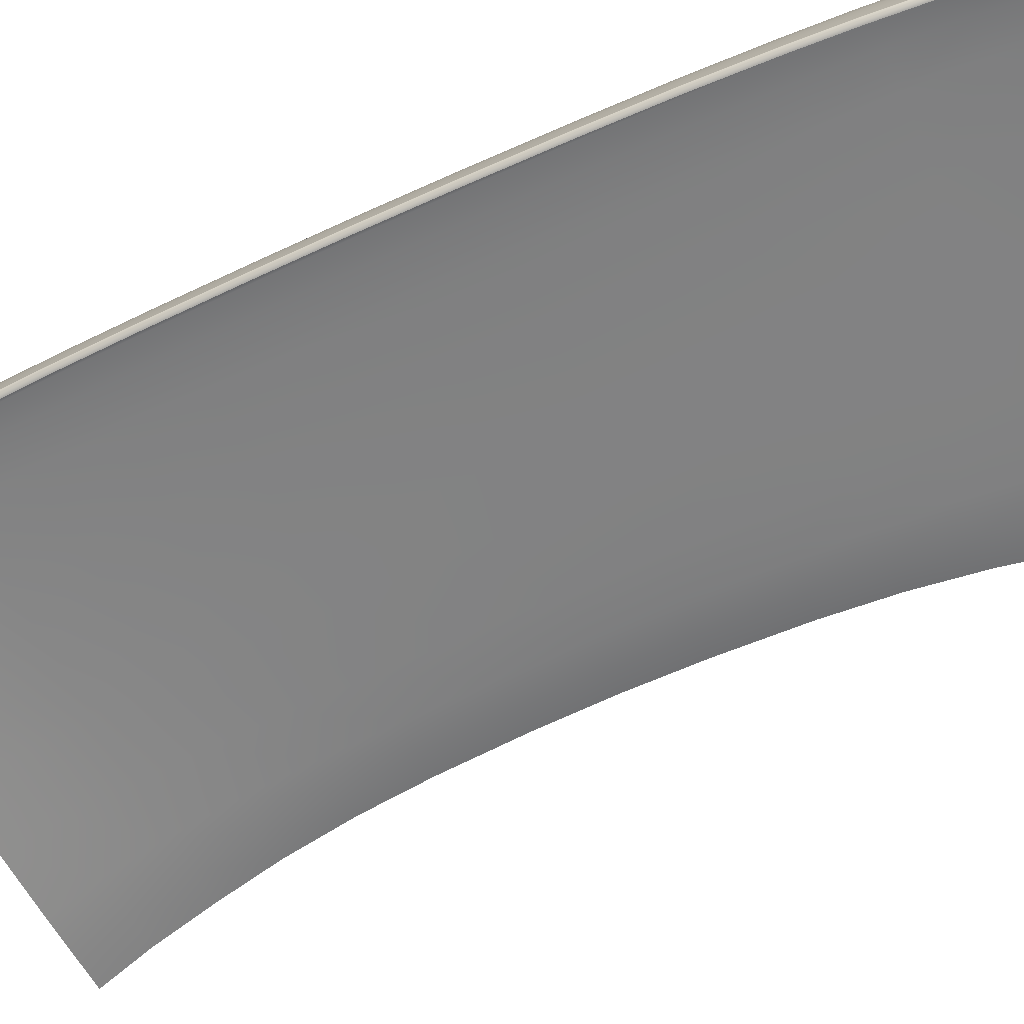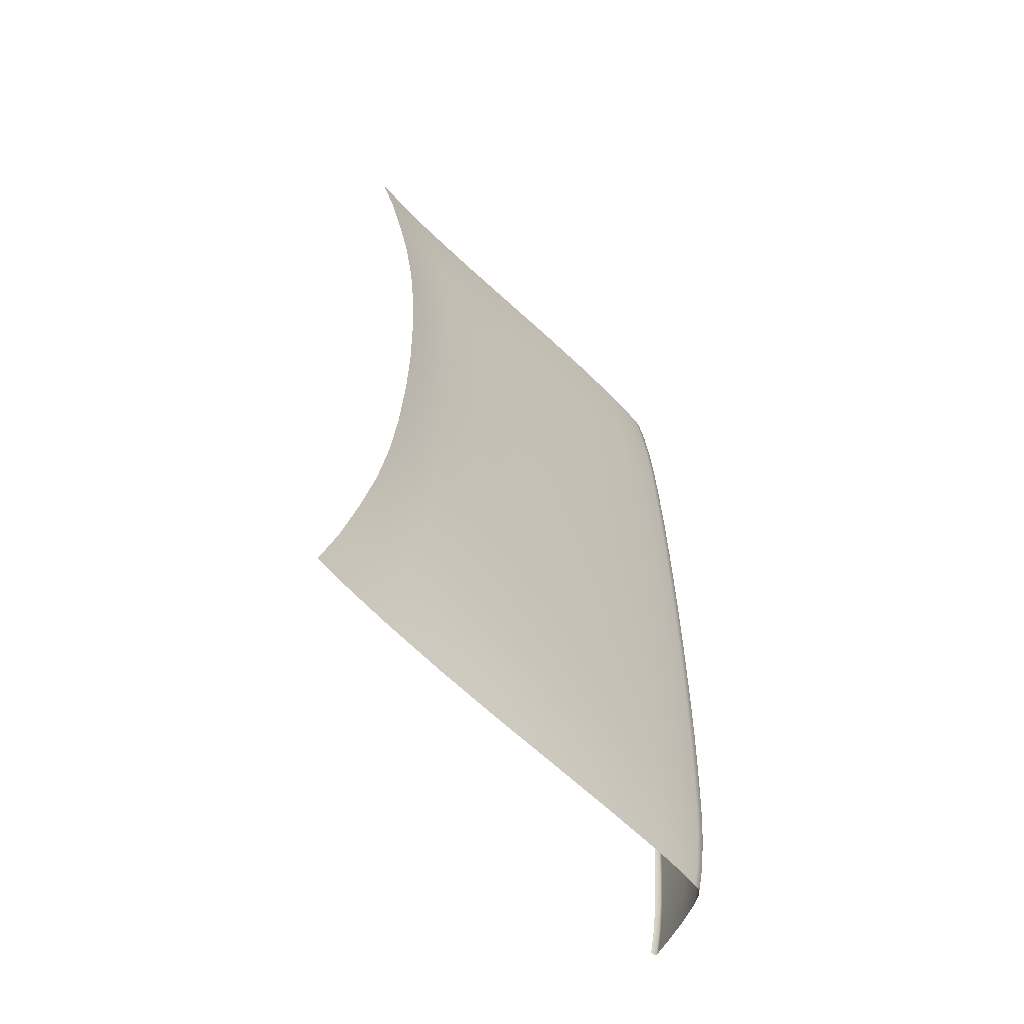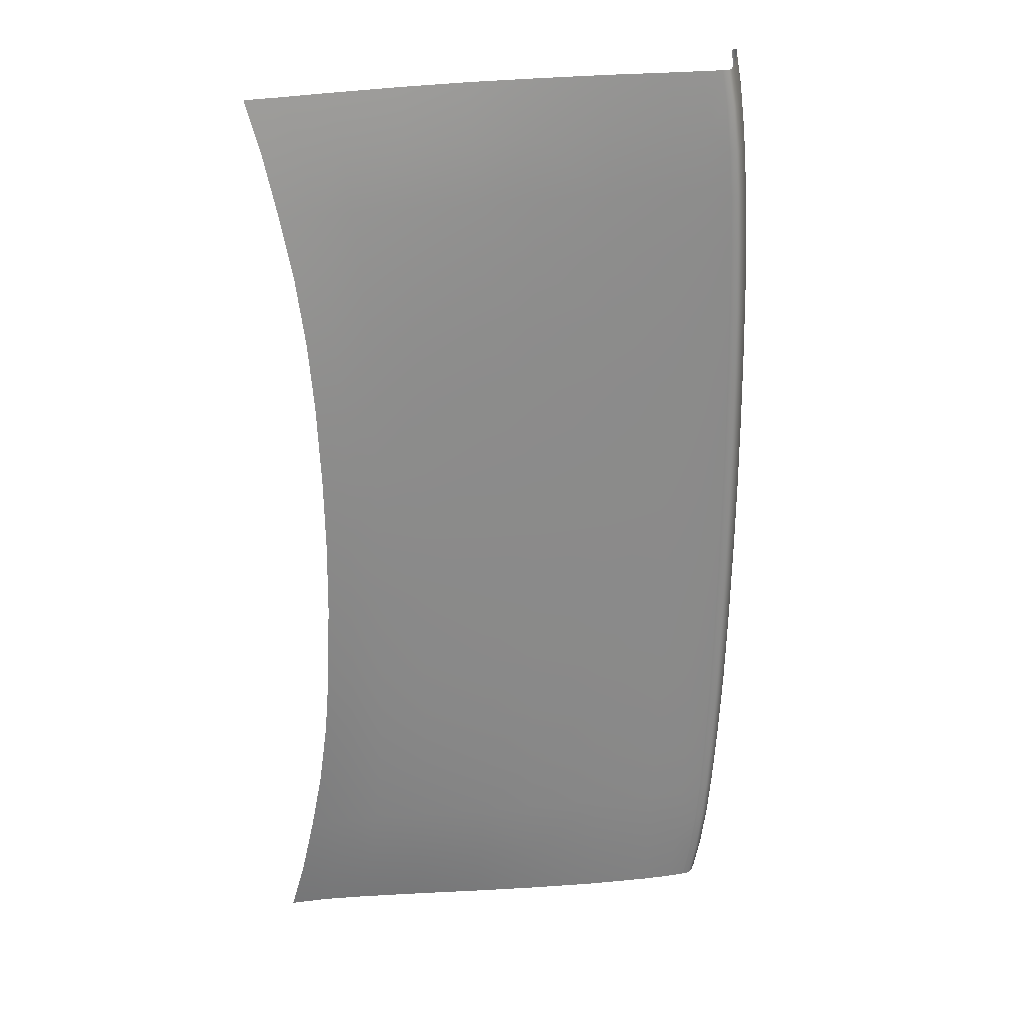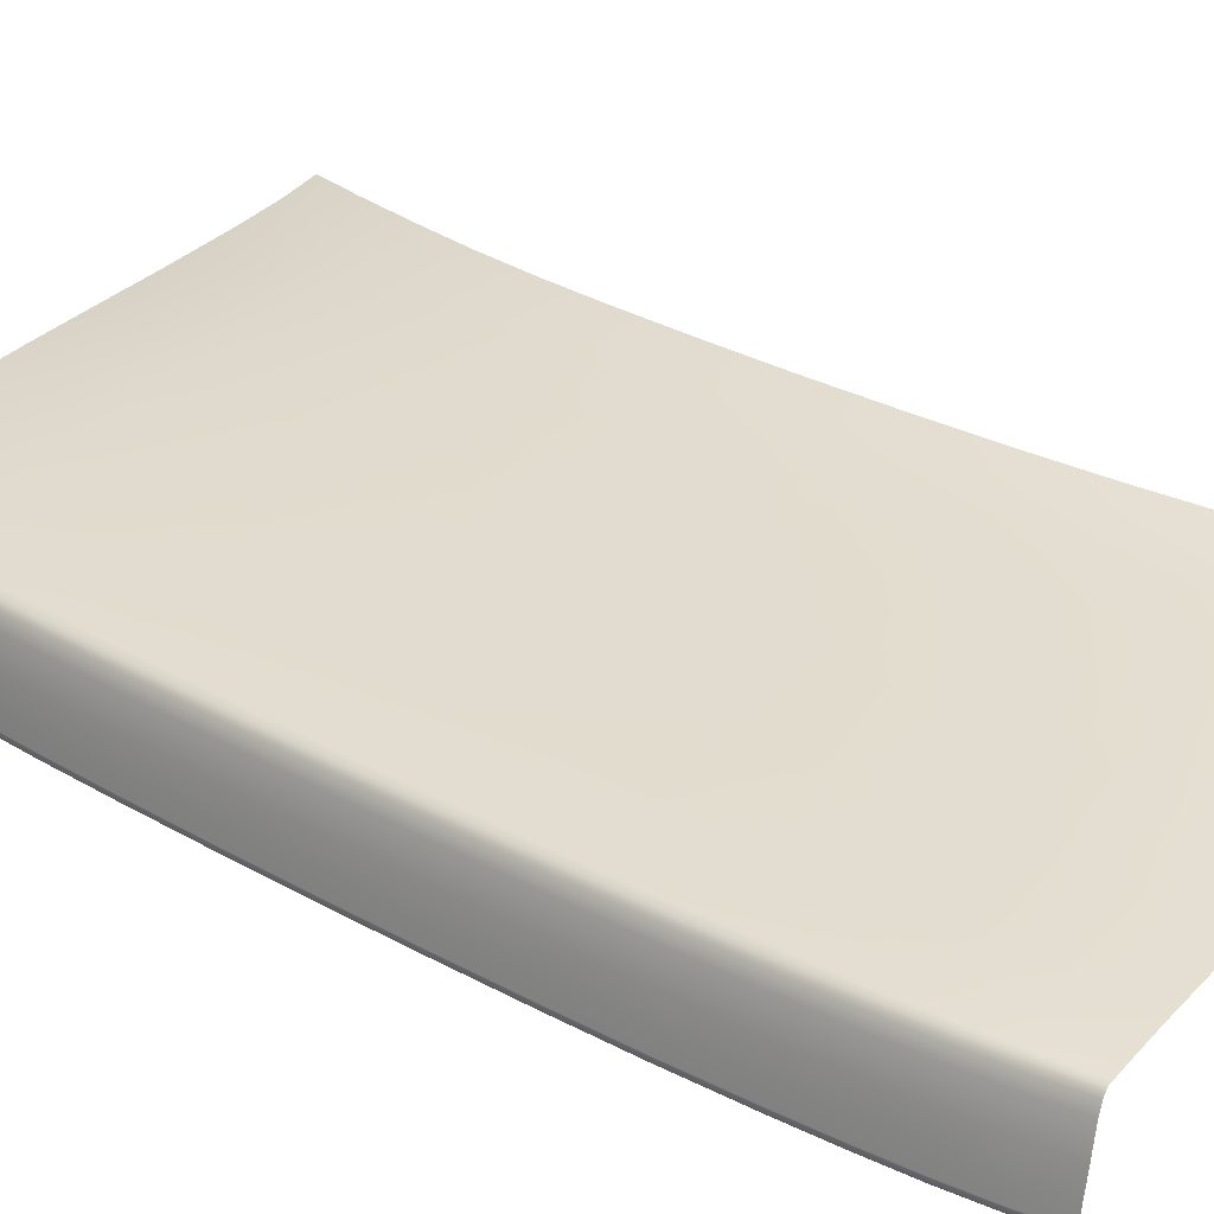
<metadata>
{"format":"obj","ext":"obj","renderer":"f3d","projection":"perspective","resolution":1024,"background":"white","views":[{"elev":-67.6,"azim":114.6,"up":"+Z"},{"elev":-61.8,"azim":-38.8,"up":"+Y"},{"elev":26.7,"azim":-1.9,"up":"+Y"},{"elev":30.5,"azim":129.0,"up":"+Z"}]}
</metadata>
<code>
o body_002
v 63.21 21.21 33.35
v 62.45 24 33.17
v 64.28 24.04 32.81
v 65.25 21.27 32.99
v 65.79 17.99 33.14
v 63.93 17.92 33.5
v 66.61 24.15 32.48
v 64.56 14.59 33.63
v 67.23 21.29 32.74
v 70.15 24.31 32.08
v 70.42 21.31 32.4
v 73.69 24.45 31.74
v 66.17 14.63 33.27
v 65.03 10.99 33.73
v 67.68 18.02 32.9
v 73.92 21.38 32.04
v 76.9 24.54 31.46
v 66.48 11.01 33.38
v 65.33 7.371 33.79
v 68.01 14.66 33.03
v 70.57 18.04 32.57
v 66.7 7.379 33.46
v 65.52 2.955 33.83
v 68.23 11.03 33.11
v 70.69 14.7 32.7
v 74.06 18.08 32.18
v 77 21.47 31.71
v 66.83 2.958 33.51
v 65.58 -0.9306 33.85
v 68.34 7.388 33.17
v 70.76 11.05 32.78
v 80.87 21.58 31.28
v 80.68 24.6 31.1
v 84.2 24.6 30.7
v 77.06 18.15 31.83
v 74.15 14.76 32.27
v 84.44 21.65 30.82
v 85.8 24.59 30.46
v 80.98 18.24 31.36
v 77.11 14.81 31.91
v 77.13 11.12 31.96
v 74.22 11.09 32.33
v 86.17 21.65 30.57
v 86.75 24.58 30.26
v 81.06 14.9 31.4
v 84.58 18.32 30.87
v 70.8 7.398 32.83
v 74.25 7.413 32.37
v 70.82 2.965 32.86
v 87.08 22.66 30.32
v 87.15 24.57 30.17
v 87.49 22.64 30.22
v 87.34 24.57 29.88
v 87.34 20.27 30.36
v 86.38 18.34 30.6
v 68.42 2.961 33.21
v 68.44 -0.9306 33.23
v 84.68 14.98 30.9
v 66.87 -0.9306 33.52
v 66.83 -4.819 33.51
v 65.52 -4.816 33.83
v 66.7 -9.24 33.46
v 65.33 -9.232 33.79
v 66.48 -12.87 33.38
v 65.03 -12.85 33.73
v 66.17 -16.49 33.27
v 64.56 -16.45 33.63
v 65.79 -19.85 33.14
v 63.93 -19.78 33.5
v 63.21 -23.07 33.35
v 68.01 -16.53 33.03
v 68.23 -12.89 33.11
v 68.34 -9.249 33.17
v 68.42 -4.822 33.21
v 70.82 -4.826 32.86
v 70.83 -0.9306 32.87
v 74.27 2.972 32.39
v 70.76 -12.91 32.78
v 70.69 -16.56 32.7
v 70.8 -9.259 32.83
v 74.28 -0.9306 32.4
v 77.16 2.979 32.01
v 74.27 -4.833 32.39
v 74.25 -9.274 32.37
v 74.22 -12.95 32.33
v 77.13 -12.98 31.96
v 74.15 -16.62 32.27
v 77.16 -4.84 32.01
v 77.15 7.43 31.99
v 81.14 7.456 31.45
v 77.16 -0.9306 32.01
v 77.15 -9.291 31.99
v 81.14 -9.317 31.45
v 81.11 11.18 31.43
v 84.74 11.23 30.92
v 81.16 2.99 31.46
v 81.16 -4.851 31.46
v 81.16 -0.9306 31.47
v 84.81 3.003 30.93
v 84.81 -4.864 30.93
v 86.52 15.02 30.61
v 84.78 7.483 30.92
v 86.63 11.26 30.61
v 86.69 7.498 30.62
v 84.82 -0.9306 30.93
v 87.52 17.84 30.37
v 87.79 11.28 30.37
v 86.73 3.009 30.62
v 87.66 15.05 30.37
v 87.95 17.84 30.27
v 88.09 15.06 30.27
v 88.23 11.29 30.26
v 87.87 7.508 30.37
v 87.93 3.014 30.37
v 86.74 -0.9306 30.62
v 87.77 20.24 30.26
v 86.73 -4.87 30.62
v 87.69 22.63 29.92
v 87.89 22.65 29.41
v 87.53 24.58 29.36
v 88.16 22.67 28.09
v 87.81 24.62 28.08
v 88.01 24.61 26.87
v 88.35 22.67 26.88
v 88.12 24.61 26.05
v 88.46 20.29 28.09
v 88.19 20.26 29.43
v 87.99 20.24 29.95
v 88.18 17.85 29.96
v 88.45 22.68 26.06
v 88.14 24.61 25.83
v 88.64 20.3 26.88
v 88.66 17.9 28.1
v 88.48 22.68 25.84
v 87.88 24.56 25.8
v 88.21 22.65 25.8
v 88.5 20.29 25.8
v 88.75 20.31 26.06
v 88.77 20.31 25.84
v 88.7 17.92 25.8
v 88.98 17.93 25.84
v 88.88 15.2 25.8
v 88.84 17.92 26.88
v 89.15 15.22 25.84
v 89.06 11.38 25.8
v 88.95 17.93 26.06
v 89.33 11.39 25.84
v 89.16 7.556 25.8
v 89.12 15.21 26.06
v 89.02 15.19 26.88
v 89.43 7.561 25.84
v 89.23 3.035 25.8
v 89.3 11.39 26.06
v 89.5 3.038 25.84
v 89.25 -0.9306 25.8
v 88.82 15.15 28.09
v 89.19 11.37 26.88
v 89.4 7.559 26.06
v 88.99 11.35 28.09
v 88.7 11.31 29.42
v 89.29 7.553 26.88
v 89.35 3.034 26.88
v 89.09 7.541 28.09
v 88.54 15.1 29.43
v 89.47 3.037 26.06
v 89.52 -0.9306 25.84
v 88.39 17.87 29.44
v 88.33 15.07 29.96
v 88.49 11.3 29.95
v 88.32 7.511 30.26
v 88.58 7.516 29.95
v 88.37 3.015 30.26
v 88.39 -0.9306 30.26
v 88.8 7.524 29.42
v 88.64 3.017 29.95
v 88.86 3.021 29.42
v 87.94 -0.9306 30.37
v 87.93 -4.875 30.37
v 89.15 3.029 28.09
v 88.66 -0.9306 29.95
v 88.88 -0.9306 29.42
v 86.69 -9.359 30.62
v 89.17 -0.9306 28.09
v 84.78 -9.344 30.92
v 88.37 -4.876 30.26
v 88.64 -4.878 29.95
v 88.86 -4.882 29.42
v 89.15 -4.89 28.09
v 89.35 -4.895 26.88
v 89.37 -0.9306 26.88
v 89.49 -0.9306 26.06
v 89.47 -4.898 26.06
v 89.5 -4.899 25.84
v 89.23 -4.896 25.8
v 89.4 -9.42 26.06
v 89.43 -9.422 25.84
v 89.16 -9.417 25.8
v 89.09 -9.402 28.09
v 89.29 -9.414 26.88
v 89.33 -13.25 25.84
v 89.06 -13.24 25.8
v 89.3 -13.25 26.06
v 89.15 -17.08 25.84
v 88.88 -17.06 25.8
v 89.12 -17.07 26.06
v 89.19 -13.23 26.88
v 88.98 -19.8 25.84
v 88.7 -19.78 25.8
v 88.99 -13.21 28.09
v 88.7 -13.18 29.42
v 89.02 -17.05 26.88
v 88.95 -19.79 26.06
v 88.77 -22.17 25.84
v 88.5 -22.15 25.8
v 88.82 -17.01 28.09
v 88.84 -19.78 26.88
v 88.75 -22.17 26.06
v 88.48 -24.54 25.84
v 88.21 -24.51 25.8
v 87.88 -26.43 25.8
v 88.14 -26.47 25.83
v 88.45 -24.54 26.06
v 88.12 -26.47 26.05
v 88.64 -22.16 26.88
v 88.35 -24.54 26.88
v 88.01 -26.47 26.87
v 88.66 -19.76 28.1
v 88.46 -22.15 28.09
v 88.16 -24.53 28.09
v 87.81 -26.48 28.08
v 87.53 -26.44 29.36
v 87.89 -24.51 29.41
v 87.34 -26.43 29.88
v 88.19 -22.12 29.43
v 88.54 -16.96 29.43
v 87.69 -24.49 29.92
v 88.39 -19.73 29.44
v 88.18 -19.71 29.96
v 88.33 -16.94 29.96
v 87.49 -24.5 30.22
v 87.15 -26.43 30.17
v 87.99 -22.1 29.95
v 87.77 -22.11 30.26
v 87.08 -24.52 30.32
v 86.75 -26.44 30.26
v 87.95 -19.7 30.27
v 87.34 -22.13 30.36
v 86.17 -23.51 30.57
v 85.8 -26.45 30.46
v 84.44 -23.51 30.82
v 84.2 -26.46 30.7
v 80.87 -23.44 31.28
v 80.68 -26.46 31.1
v 76.9 -26.4 31.46
v 88.09 -16.92 30.27
v 87.52 -19.7 30.37
v 86.38 -20.2 30.6
v 84.58 -20.18 30.87
v 80.98 -20.1 31.36
v 88.49 -13.16 29.95
v 77 -23.33 31.71
v 77.06 -20.01 31.83
v 73.92 -23.24 32.04
v 73.69 -26.31 31.74
v 74.06 -19.95 32.18
v 77.11 -16.67 31.91
v 81.06 -16.76 31.4
v 70.42 -23.17 32.4
v 70.15 -26.17 32.08
v 70.57 -19.9 32.57
v 67.23 -23.15 32.74
v 66.61 -26.01 32.48
v 84.68 -16.84 30.9
v 86.52 -16.88 30.61
v 67.68 -19.89 32.9
v 65.25 -23.13 32.99
v 64.28 -25.9 32.81
v 62.45 -25.86 33.17
v 81.11 -13.04 31.43
v 84.74 -13.09 30.92
v 86.63 -13.12 30.61
v 87.79 -13.14 30.37
v 87.66 -16.91 30.37
v 88.23 -13.15 30.26
v 87.87 -9.369 30.37
v 88.32 -9.372 30.26
v 88.58 -9.377 29.95
v 88.8 -9.385 29.42
f 277 70 278
f 272 271 276
f 276 69 70
f 64 66 71
f 272 276 277
f 5 9 4
f 68 276 271
f 68 271 275
f 68 67 69
f 72 71 79
f 264 268 269
f 17 12 16
f 37 38 34
f 71 275 270
f 15 13 20
f 31 42 36
f 254 263 264
f 261 252 259
f 18 20 13
f 275 66 68
f 267 266 262
f 64 71 72
f 87 266 86
f 270 263 265
f 71 270 79
f 80 75 74
f 17 16 27
f 92 84 85
f 62 72 73
f 269 268 271
f 72 79 78
f 154 152 148
f 111 129 110
f 83 81 76
f 265 261 262
f 273 258 257
f 45 35 40
f 251 250 252
f 60 73 74
f 98 91 88
f 78 73 72
f 283 246 255
f 111 109 107
f 275 268 270
f 108 99 105
f 261 259 262
f 151 148 145
f 78 87 85
f 246 243 242
f 250 249 248
f 218 219 214
f 26 27 16
f 266 265 262
f 40 35 26
f 267 262 259
f 87 86 85
f 192 193 166
f 141 139 138
f 275 271 268
f 44 38 43
f 28 56 30
f 138 134 130
f 66 64 65
f 246 242 238
f 258 267 259
f 189 198 199
f 285 178 117
f 24 31 25
f 92 85 86
f 80 74 73
f 97 92 93
f 50 44 43
f 106 101 109
f 37 43 38
f 269 271 272
f 50 43 54
f 241 244 245
f 13 8 14
f 54 43 55
f 57 76 49
f 57 75 76
f 105 98 97
f 74 59 60
f 156 157 150
f 147 144 149
f 154 166 155
f 114 108 115
f 28 29 59
f 31 36 25
f 235 239 238
f 23 22 19
f 61 63 62
f 18 19 22
f 97 88 92
f 13 14 18
f 78 79 87
f 5 8 13
f 62 64 72
f 247 240 243
f 251 252 253
f 243 236 242
f 258 248 257
f 189 188 198
f 111 107 112
f 247 244 240
f 165 191 166
f 100 97 93
f 181 175 180
f 132 130 124
f 110 106 109
f 46 55 43
f 83 76 75
f 31 24 30
f 273 257 274
f 61 62 60
f 88 83 84
f 183 179 176
f 285 282 284
f 88 84 92
f 98 88 97
f 91 83 88
f 77 49 76
f 48 49 77
f 199 198 209
f 42 47 48
f 122 120 119
f 154 148 151
f 283 281 274
f 189 192 191
f 151 153 158
f 91 77 81
f 84 75 80
f 119 127 126
f 173 186 180
f 235 215 209
f 93 86 279
f 174 160 169
f 45 94 95
f 20 25 21
f 113 170 112
f 96 89 82
f 176 171 175
f 211 205 202
f 260 284 255
f 267 280 279
f 184 279 280
f 133 126 127
f 117 105 100
f 232 231 230
f 98 82 91
f 261 254 253
f 171 169 112
f 46 39 45
f 100 93 184
f 105 97 100
f 162 191 165
f 99 104 102
f 286 178 285
f 22 30 24
f 125 123 124
f 58 101 55
f 281 184 280
f 172 175 171
f 116 128 118
f 100 182 117
f 223 222 225
f 107 103 104
f 256 274 257
f 106 54 55
f 151 145 147
f 90 41 89
f 105 96 98
f 123 122 121
f 264 263 268
f 99 102 90
f 233 240 241
f 22 24 18
f 243 240 236
f 282 255 284
f 98 96 82
f 153 149 150
f 285 284 286
f 285 117 182
f 256 247 243
f 124 121 126
f 178 115 117
f 60 62 73
f 254 261 263
f 108 105 115
f 114 172 170
f 66 65 67
f 265 263 261
f 259 250 258
f 288 287 260
f 288 260 210
f 227 237 234
f 226 229 230
f 48 47 49
f 130 131 125
f 232 228 234
f 225 228 229
f 282 182 281
f 139 141 140
f 250 251 249
f 161 157 159
f 12 11 16
f 204 200 203
f 23 28 22
f 267 273 280
f 222 221 218
f 144 141 146
f 287 284 260
f 227 234 228
f 165 161 162
f 176 174 171
f 221 219 218
f 57 74 75
f 218 214 213
f 185 286 287
f 217 218 213
f 156 159 157
f 255 246 238
f 21 16 11
f 283 282 281
f 207 217 213
f 207 204 203
f 224 212 216
f 127 119 118
f 141 144 142
f 144 146 149
f 54 116 52
f 51 44 50
f 203 212 207
f 236 233 231
f 201 196 200
f 227 216 211
f 200 205 203
f 40 26 36
f 197 194 193
f 113 104 108
f 197 193 196
f 282 285 182
f 196 202 200
f 60 59 29
f 85 80 78
f 227 211 215
f 204 201 200
f 236 231 232
f 130 134 131
f 186 187 181
f 193 195 196
f 215 206 209
f 233 236 240
f 168 160 164
f 224 222 217
f 141 142 140
f 288 198 188
f 199 192 189
f 199 195 192
f 198 210 209
f 102 94 90
f 28 30 22
f 173 185 186
f 213 214 208
f 167 164 156
f 114 115 177
f 179 163 174
f 162 190 191
f 185 173 177
f 215 211 206
f 235 238 237
f 281 182 184
f 239 210 260
f 255 238 239
f 256 283 274
f 260 255 239
f 84 83 75
f 21 26 16
f 279 266 267
f 201 197 196
f 133 150 143
f 133 156 150
f 59 56 28
f 185 287 186
f 228 224 216
f 183 176 181
f 222 223 221
f 207 208 204
f 103 95 102
f 57 49 56
f 187 287 288
f 288 188 187
f 158 153 157
f 3 2 1
f 280 273 274
f 190 188 189
f 177 172 114
f 94 45 40
f 216 212 205
f 143 132 126
f 186 181 180
f 39 46 37
f 187 183 181
f 33 17 27
f 141 138 146
f 82 48 77
f 185 177 178
f 15 21 11
f 134 139 137
f 10 7 9
f 6 5 4
f 173 175 172
f 39 32 27
f 113 108 114
f 34 33 32
f 99 90 96
f 7 3 4
f 190 179 183
f 64 62 63
f 25 36 26
f 189 191 190
f 192 166 191
f 109 101 103
f 89 41 42
f 165 166 154
f 154 151 158
f 95 103 101
f 154 155 152
f 120 53 118
f 228 216 227
f 193 155 166
f 172 171 170
f 237 227 215
f 136 135 131
f 162 163 179
f 234 236 232
f 36 42 41
f 163 159 160
f 133 127 167
f 173 180 175
f 206 195 199
f 158 157 161
f 177 173 172
f 147 142 144
f 193 192 195
f 211 202 206
f 225 224 228
f 190 183 188
f 153 150 157
f 242 237 238
f 224 225 222
f 161 159 163
f 198 288 210
f 169 111 112
f 232 229 228
f 79 265 87
f 216 205 211
f 85 84 80
f 149 143 150
f 139 140 137
f 151 147 153
f 105 99 96
f 164 159 156
f 196 195 202
f 147 149 153
f 146 132 143
f 164 167 129
f 103 102 104
f 136 131 134
f 60 29 61
f 74 57 59
f 20 21 15
f 241 240 244
f 235 209 210
f 239 235 210
f 96 90 89
f 110 129 128
f 56 47 30
f 125 124 130
f 187 186 287
f 184 93 279
f 143 126 133
f 12 10 11
f 163 160 174
f 167 127 128
f 24 25 20
f 224 217 212
f 91 81 83
f 122 119 121
f 165 158 161
f 179 174 176
f 120 118 119
f 149 146 143
f 36 41 40
f 167 156 133
f 93 92 86
f 226 225 229
f 127 118 128
f 82 89 48
f 99 108 104
f 167 128 129
f 237 215 235
f 213 208 207
f 286 185 178
f 53 52 118
f 45 39 35
f 169 168 111
f 168 169 160
f 116 118 52
f 110 128 116
f 26 35 27
f 51 50 52
f 15 5 13
f 18 14 19
f 164 129 168
f 54 52 50
f 18 24 20
f 116 106 110
f 245 244 248
f 248 244 247
f 249 245 248
f 256 243 246
f 283 256 246
f 34 32 37
f 258 273 267
f 33 27 32
f 100 184 182
f 78 80 73
f 110 109 111
f 248 247 257
f 247 256 257
f 46 43 37
f 5 6 8
f 39 37 32
f 259 252 250
f 39 27 35
f 91 82 77
f 181 176 175
f 232 230 229
f 221 220 219
f 261 253 252
f 132 138 130
f 31 30 47
f 178 177 115
f 199 209 206
f 113 112 107
f 119 126 121
f 102 95 94
f 134 137 136
f 28 23 29
f 123 121 124
f 42 31 47
f 10 9 11
f 111 168 129
f 164 160 159
f 58 55 46
f 282 283 255
f 7 4 9
f 15 11 9
f 138 139 134
f 3 1 4
f 5 15 9
f 277 276 70
f 276 68 69
f 275 71 66
f 6 4 1
f 270 268 263
f 266 87 265
f 64 63 65
f 106 55 101
f 25 26 21
f 90 94 41
f 200 202 205
f 187 188 183
f 94 40 41
f 279 86 266
f 147 145 142
f 280 274 281
f 89 42 48
f 234 242 236
f 56 49 47
f 95 101 58
f 154 158 165
f 162 161 163
f 53 51 52
f 109 103 107
f 107 104 113
f 190 162 179
f 68 66 67
f 258 250 248
f 223 225 226
f 117 115 105
f 217 222 218
f 242 234 237
f 124 126 132
f 116 54 106
f 114 170 113
f 203 205 212
f 171 112 170
f 193 194 155
f 59 57 56
f 46 45 58
f 146 138 132
f 174 169 171
f 45 95 58
f 287 286 284
f 206 202 195
f 207 212 217
f 79 270 265
f 77 76 81

</code>
